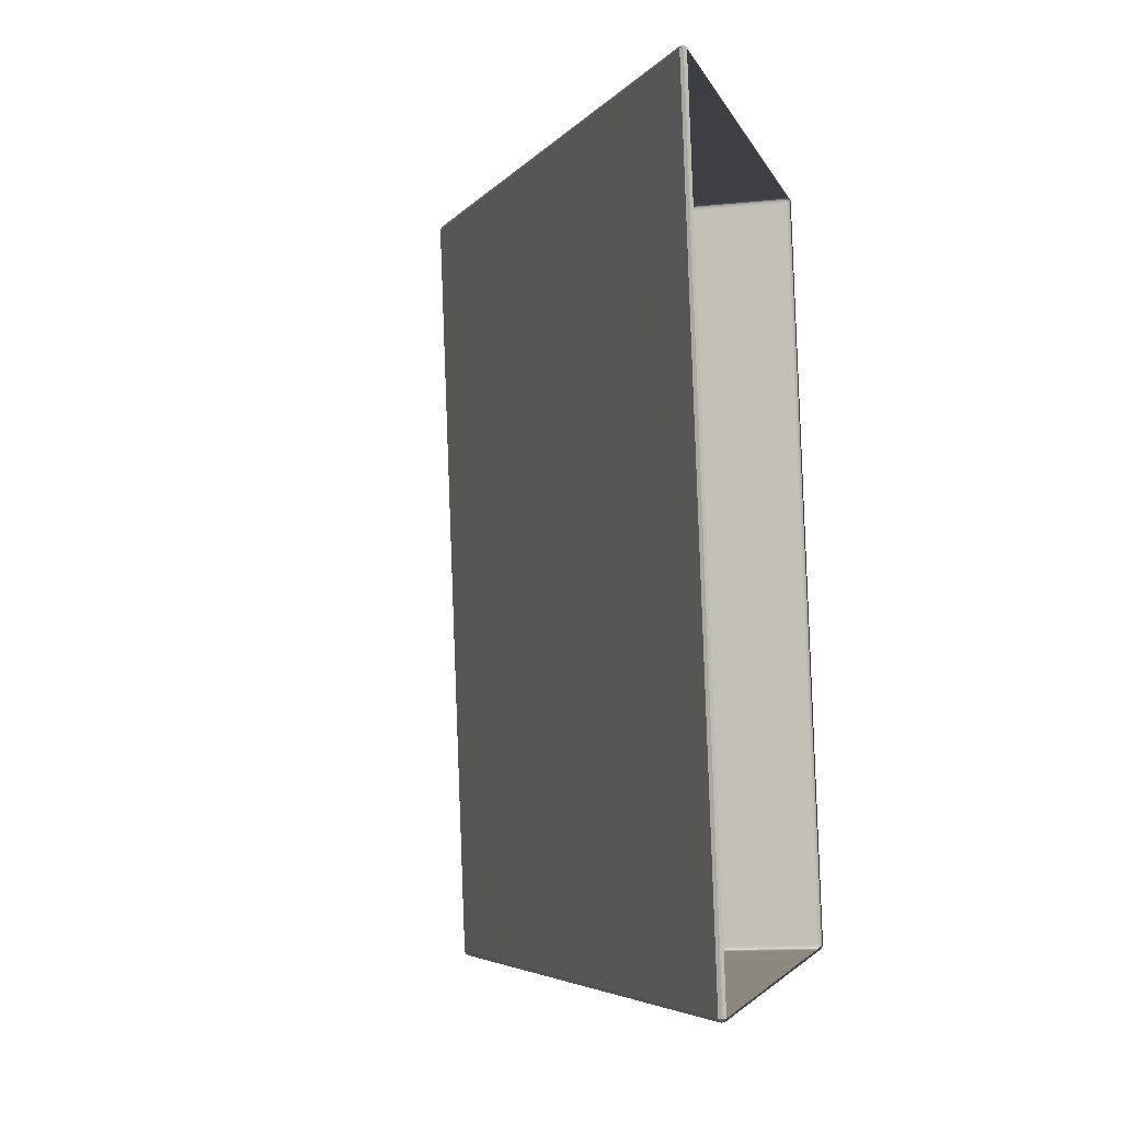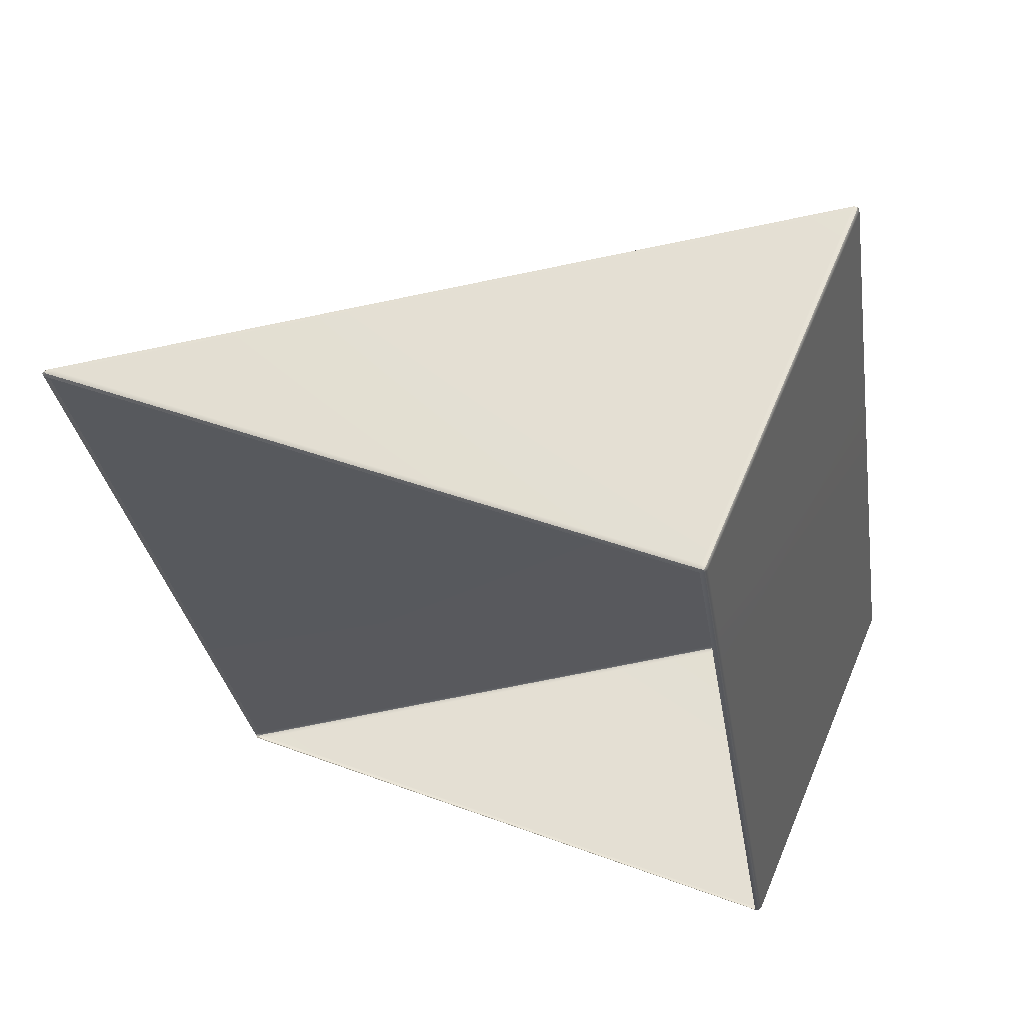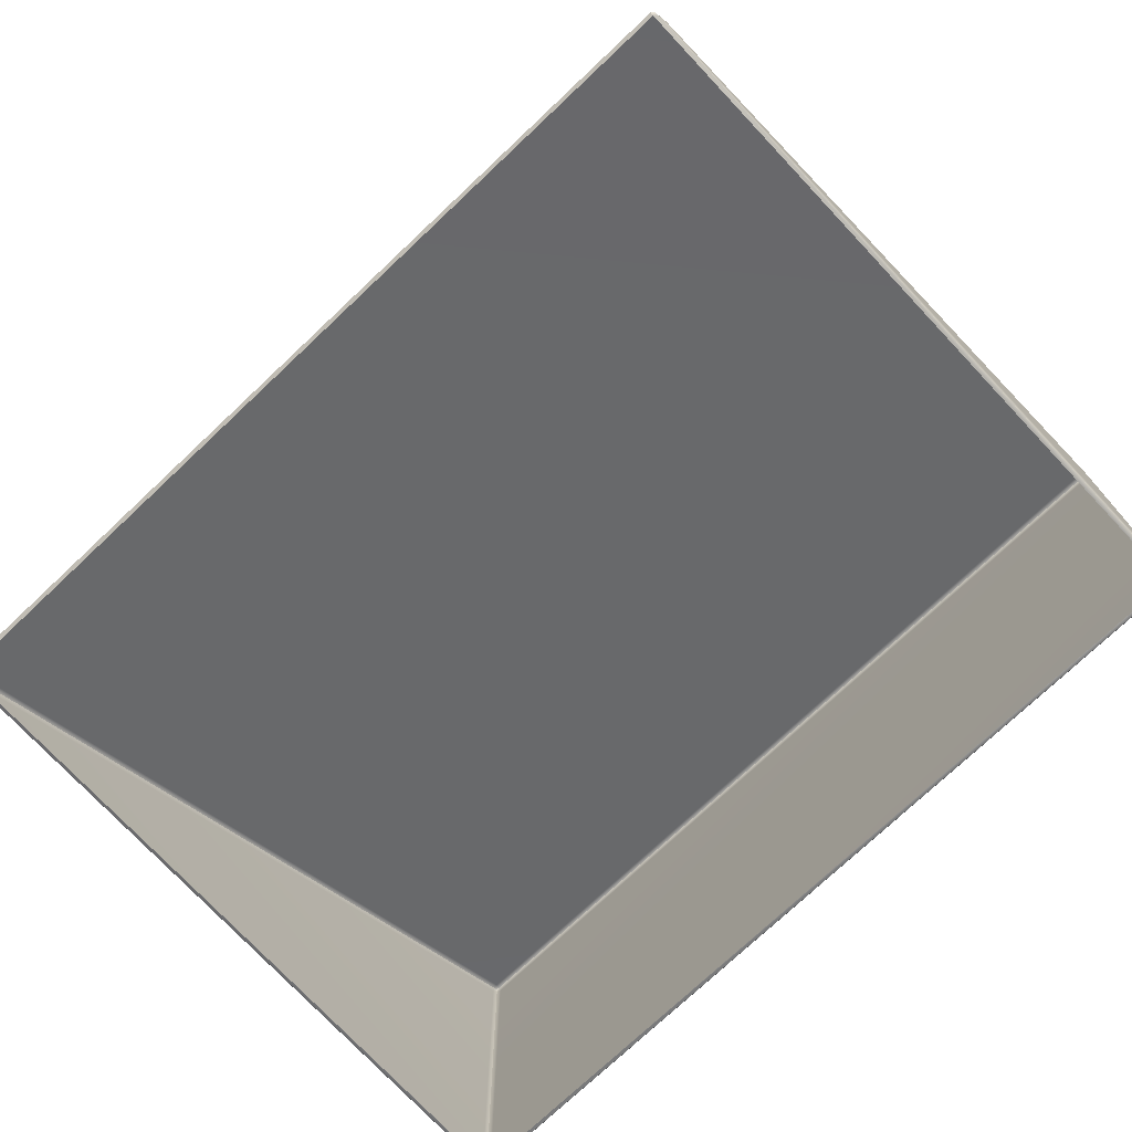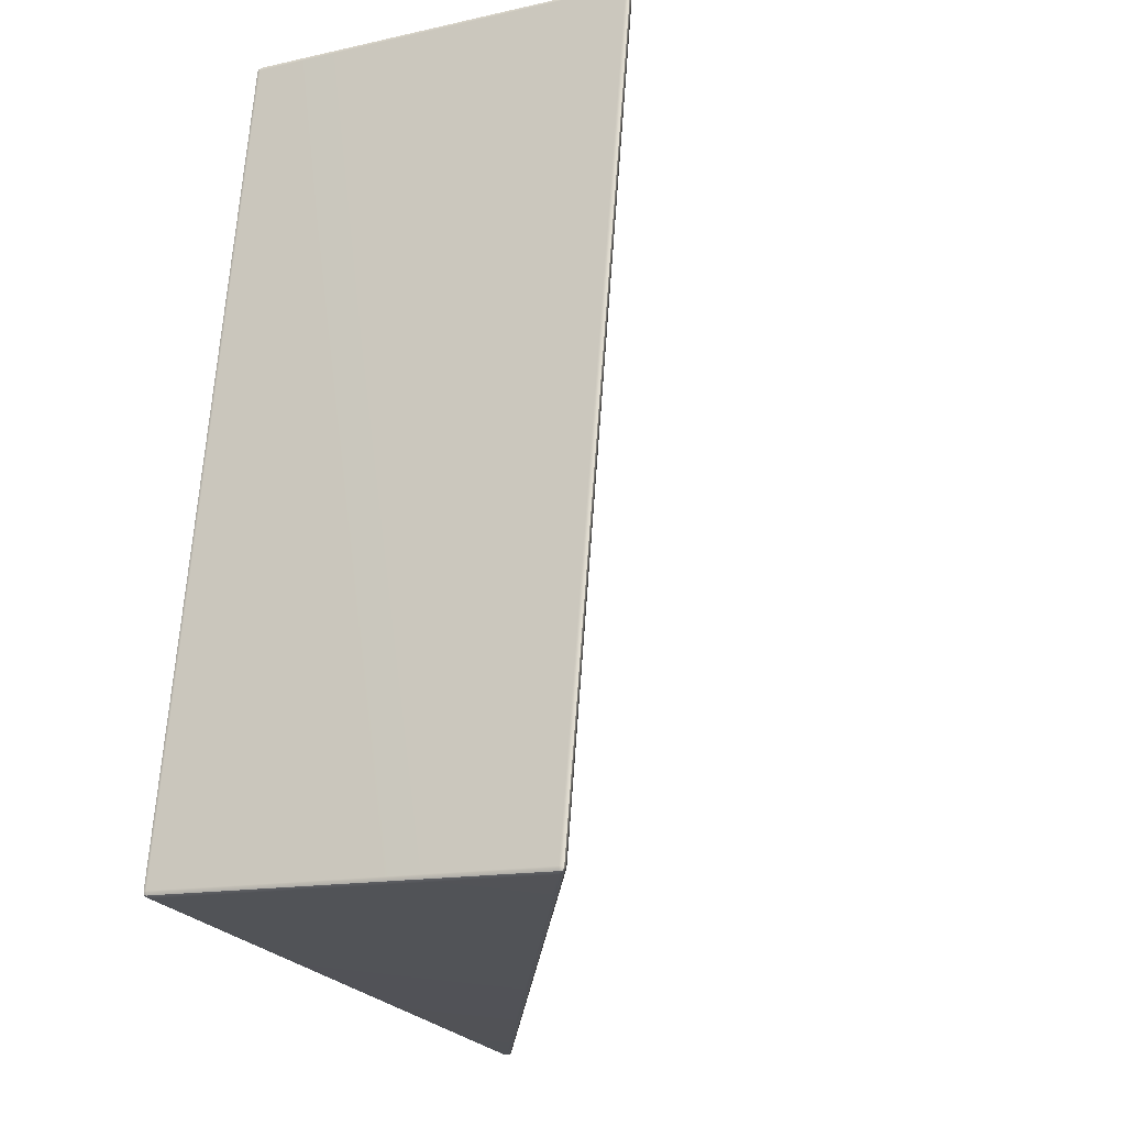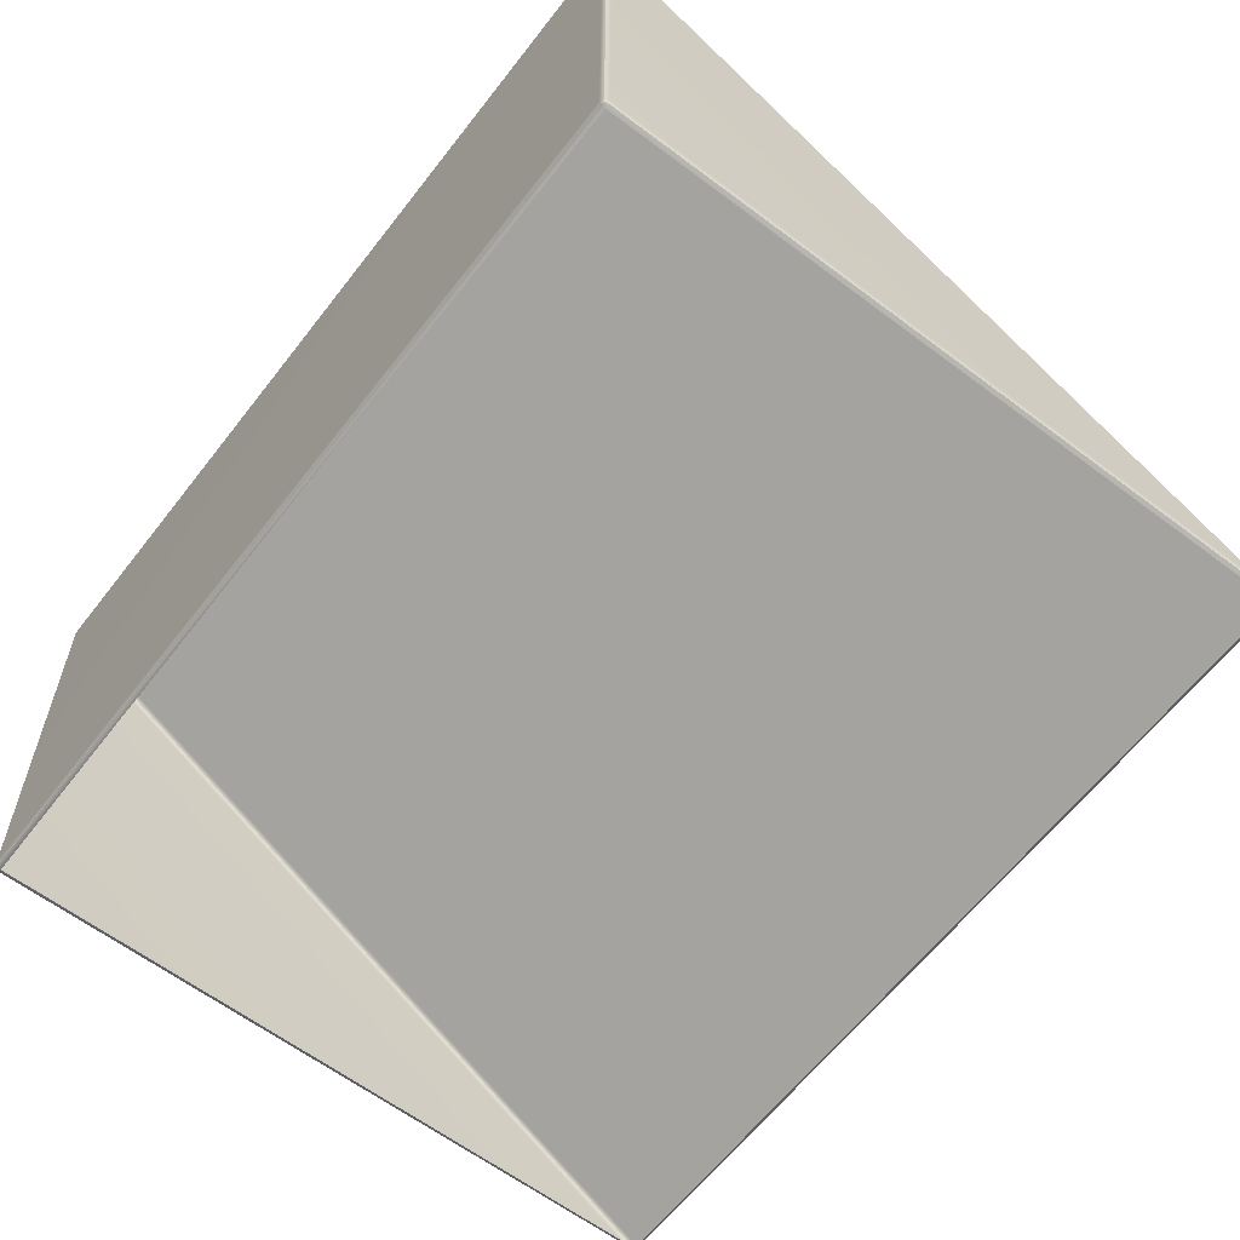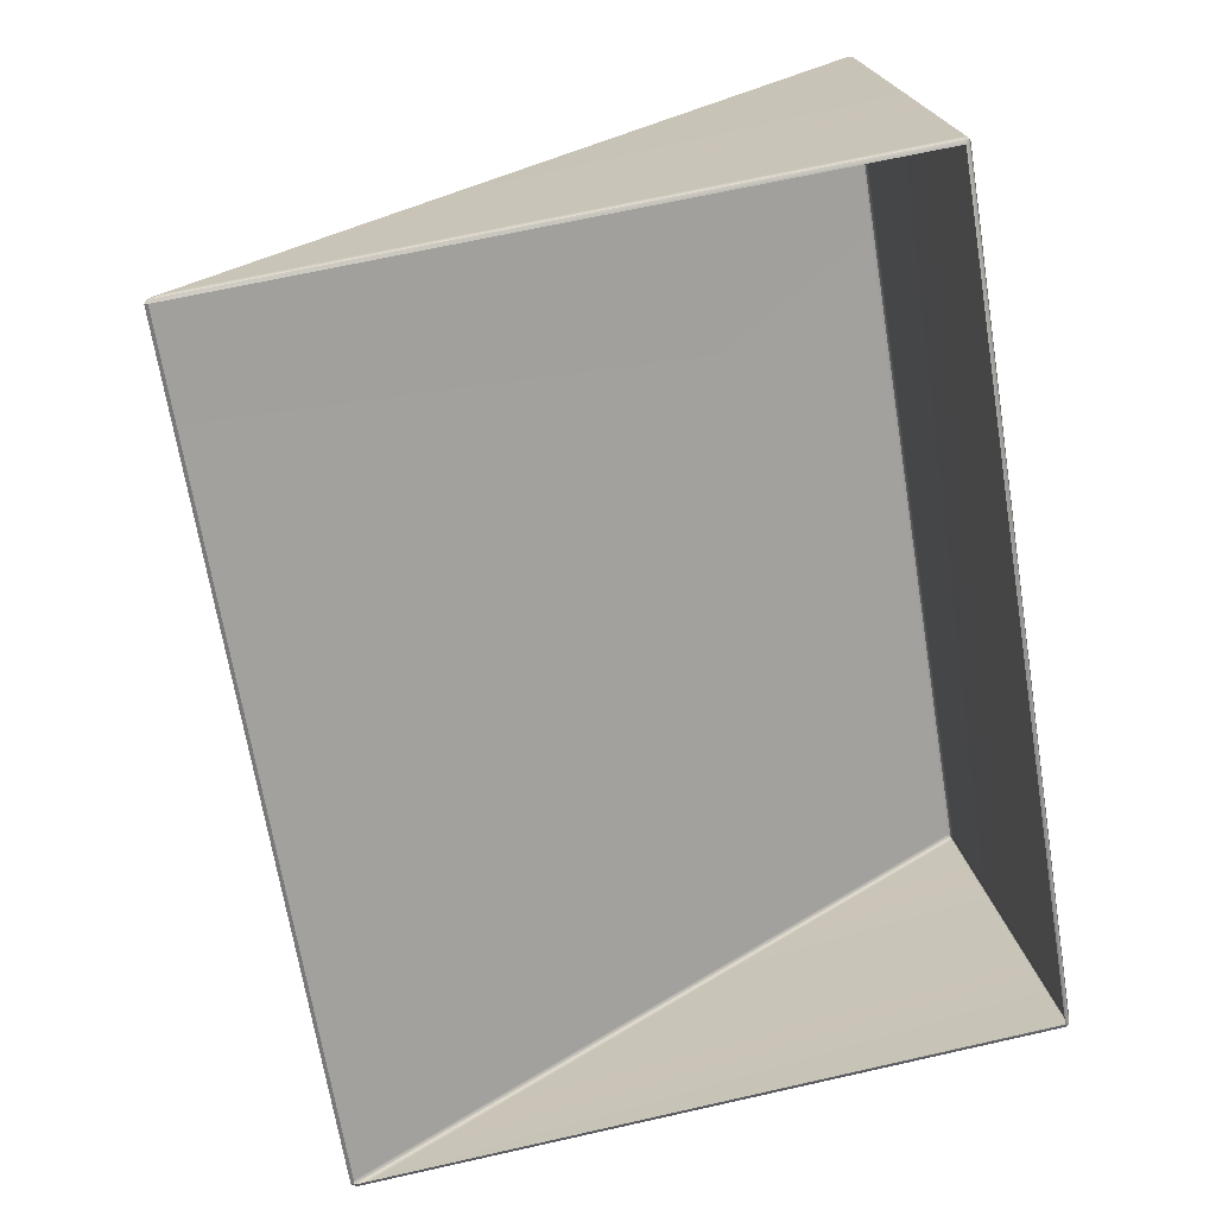
<metadata>
{"format":"obj","ext":"obj","renderer":"f3d","projection":"perspective","resolution":1024,"background":"white","views":[{"elev":-12.9,"azim":-76.9,"up":"+Z"},{"elev":63.4,"azim":22.9,"up":"+Z"},{"elev":-74.9,"azim":-56.0,"up":"+Y"},{"elev":-13.7,"azim":117.0,"up":"+Z"},{"elev":-61.5,"azim":133.2,"up":"+Y"},{"elev":20.8,"azim":-8.7,"up":"+Z"}]}
</metadata>
<code>
g ENV_ramp01
v 2.849 -1.492 -2.551
v -1.822 -1.489 -3.315
v -1.848 -1.504 -3.294
v 2.844 -1.504 -2.523
v 2.877 -1.464 -2.546
v 2.875 1.381 -2.547
v 2.848 1.365 -2.563
v 2.851 -1.464 -2.562
v 1.889 -1.504 3.32
v -2.815 -1.504 2.559
v -2.794 -1.49 2.585
v 1.885 -1.492 3.348
v 1.885 -1.492 3.348
v -2.794 -1.49 2.585
v -2.736 -1.456 2.604
v 1.883 -1.464 3.359
v 1.88 1.365 3.359
v 1.911 1.38 3.353
v 1.912 -1.464 3.352
v 1.908 -1.487 3.347
v 1.912 -1.464 3.352
v 1.911 1.38 3.353
v 1.928 1.385 3.328
v 1.928 -1.464 3.327
v 2.884 1.386 -2.519
v 1.917 -1.492 3.325
v 1.908 -1.487 3.347
v 2.872 -1.492 -2.518
v 2.883 -1.464 -2.517
v 2.875 1.381 -2.547
v 2.877 -1.464 -2.546
v 2.871 -1.487 -2.542
v 2.851 -1.464 -2.562
v 2.848 1.365 -2.563
v -1.768 -1.456 -3.317
v -1.822 -1.489 -3.315
v 2.849 -1.492 -2.551
v 2.877 -1.464 -2.546
v 2.871 -1.487 -2.542
v 2.872 -1.492 -2.518
v 2.871 -1.487 -2.542
v 2.849 -1.492 -2.551
v 2.844 -1.504 -2.523
v 1.917 -1.492 3.325
v 1.889 -1.504 3.32
v 1.885 -1.492 3.348
v 1.908 -1.487 3.347
v -2.815 -1.504 2.559
v -1.848 -1.504 -3.294
v -1.873 -1.484 -3.298
v -2.837 -1.486 2.555
v -2.837 -1.486 2.555
v -1.873 -1.484 -3.298
v -1.862 -1.455 -3.296
v -2.827 -1.46 2.557
v 2.875 1.381 -2.547
v 2.867 1.404 -2.543
v 2.844 1.398 -2.552
v -1.832 -1.455 -3.317
v -1.853 -1.479 -3.316
v 2.844 1.398 -2.552
v 2.867 1.404 -2.543
v 2.868 1.413 -2.521
v 2.837 1.412 -2.525
v -1.832 -1.455 -3.317
v 1.881 1.412 3.32
v 1.912 1.412 3.325
v -1.862 -1.455 -3.296
v -1.873 -1.484 -3.298
v -1.853 -1.479 -3.316
v -2.827 -1.46 2.557
v 1.879 1.398 3.347
v 1.904 1.404 3.346
v -2.802 -1.458 2.584
v -2.837 -1.486 2.555
v -2.823 -1.481 2.576
v 2.868 1.413 -2.521
v 2.867 1.404 -2.543
v 1.912 1.412 3.325
v 1.904 1.404 3.346
v 1.879 1.398 3.347
v 1.904 1.404 3.346
v -2.802 -1.458 2.584
v -2.823 -1.481 2.576
v -2.837 -1.486 2.555
v -2.823 -1.481 2.576
v -1.853 -1.479 -3.316
v -1.873 -1.484 -3.298
v -2.203 -1.099 2.099
v -1.904 -0.9307 2.009
v -2.114 -1.042 2.134
v -1.649 -0.7618 2.187
v -1.904 -0.9307 2.009
v -1.573 -0.721 2.141
v -2.114 -1.042 2.134
v -1.904 -0.9307 2.009
v -1.745 -0.8179 2.193
v -1.911 -1.163 -0.3034
v -2.274 -1.155 1.95
v -1.542 -0.938 -0.2448
v -1.535 -0.7062 2.067
v -1.173 -0.7135 -0.1862
v -1.745 -0.8179 2.193
v -1.904 -0.9307 2.009
v -1.649 -0.7618 2.187
v -1.573 -0.721 2.141
v -1.904 -0.9307 2.009
v -1.535 -0.7062 2.067
v -1.904 -0.9307 2.009
v -2.261 -1.14 2.031
v -2.274 -1.155 1.95
v -2.203 -1.099 2.099
v -2.261 -1.14 2.031
v -1.904 -0.9307 2.009
v -1.435 -1.114 -2.676
v -1.34 -1.058 -2.683
v -1.18 -0.9454 -2.498
v -0.8817 -0.7775 -2.589
v -0.8233 -0.7362 -2.521
v -1.18 -0.9454 -2.498
v -1.34 -1.058 -2.683
v -0.9706 -0.8337 -2.624
v -1.18 -0.9454 -2.498
v -1.911 -1.163 -0.3034
v -1.549 -1.17 -2.557
v -1.542 -0.938 -0.2448
v -0.811 -0.7209 -2.44
v -1.173 -0.7135 -0.1862
v -0.9706 -0.8337 -2.624
v -0.8817 -0.7775 -2.589
v -1.18 -0.9454 -2.498
v -0.8233 -0.7362 -2.521
v -0.811 -0.7209 -2.44
v -1.18 -0.9454 -2.498
v -1.18 -0.9454 -2.498
v -1.549 -1.17 -2.557
v -1.512 -1.155 -2.63
v -1.435 -1.114 -2.676
v -1.18 -0.9454 -2.498
v -1.512 -1.155 -2.63
v -0.6606 -0.1606 2.344
v -0.3622 0.00737 2.253
v -0.5716 -0.1044 2.379
v -0.1069 0.1762 2.432
v -0.3622 0.00737 2.253
v -0.03026 0.2171 2.386
v -0.5716 -0.1044 2.379
v -0.3622 0.00737 2.253
v -0.2025 0.1201 2.438
v -0.3691 -0.2245 -0.05859
v -0.7313 -0.2171 2.195
v -8.813e-08 -9.97e-08 3.805e-08
v 0.006912 0.2319 2.312
v 0.3691 0.2245 0.05859
v -0.2025 0.1201 2.438
v -0.3622 0.00737 2.253
v -0.1069 0.1762 2.432
v -0.03026 0.2171 2.386
v -0.3622 0.00737 2.253
v 0.006912 0.2319 2.312
v -0.3622 0.00737 2.253
v -0.719 -0.2018 2.276
v -0.7313 -0.2171 2.195
v -0.6606 -0.1606 2.344
v -0.719 -0.2018 2.276
v -0.3622 0.00737 2.253
v 0.1069 -0.1762 -2.432
v 0.2025 -0.1201 -2.438
v 0.3622 -0.00737 -2.253
v 0.6606 0.1606 -2.344
v 0.719 0.2018 -2.276
v 0.3622 -0.00737 -2.253
v 0.2025 -0.1201 -2.438
v 0.5716 0.1044 -2.379
v 0.3622 -0.00737 -2.253
v -0.3691 -0.2245 -0.05859
v -0.006913 -0.2319 -2.312
v -8.813e-08 -9.97e-08 3.805e-08
v 0.7313 0.2171 -2.195
v 0.3691 0.2245 0.05859
v 0.5716 0.1044 -2.379
v 0.6606 0.1606 -2.344
v 0.3622 -0.00737 -2.253
v 0.719 0.2018 -2.276
v 0.7313 0.2171 -2.195
v 0.3622 -0.00737 -2.253
v 0.3622 -0.00737 -2.253
v -0.006913 -0.2319 -2.312
v 0.03026 -0.2171 -2.386
v 0.1069 -0.1762 -2.432
v 0.3622 -0.00737 -2.253
v 0.03026 -0.2171 -2.386
v 0.8817 0.7775 2.589
v 1.18 0.9454 2.498
v 0.9706 0.8337 2.624
v 1.435 1.114 2.676
v 1.18 0.9454 2.498
v 1.512 1.155 2.63
v 0.9706 0.8337 2.624
v 1.18 0.9454 2.498
v 1.34 1.058 2.683
v 1.173 0.7135 0.1862
v 0.811 0.7209 2.44
v 1.542 0.938 0.2448
v 1.549 1.17 2.557
v 1.911 1.163 0.3034
v 1.34 1.058 2.683
v 1.18 0.9454 2.498
v 1.435 1.114 2.676
v 1.512 1.155 2.63
v 1.18 0.9454 2.498
v 1.549 1.17 2.557
v 1.18 0.9454 2.498
v 0.8233 0.7362 2.521
v 0.811 0.7209 2.44
v 0.8817 0.7775 2.589
v 0.8233 0.7362 2.521
v 1.18 0.9454 2.498
v 1.649 0.7618 -2.187
v 1.745 0.8179 -2.193
v 1.904 0.9307 -2.009
v 2.203 1.099 -2.099
v 2.261 1.14 -2.031
v 1.904 0.9307 -2.009
v 1.745 0.8179 -2.193
v 2.114 1.042 -2.134
v 1.904 0.9307 -2.009
v 1.173 0.7135 0.1862
v 1.535 0.7062 -2.067
v 1.542 0.938 0.2448
v 2.274 1.155 -1.95
v 1.911 1.163 0.3034
v 2.114 1.042 -2.134
v 2.203 1.099 -2.099
v 1.904 0.9307 -2.009
v 2.261 1.14 -2.031
v 2.274 1.155 -1.95
v 1.904 0.9307 -2.009
v 1.904 0.9307 -2.009
v 1.535 0.7062 -2.067
v 1.573 0.721 -2.141
v 1.649 0.7618 -2.187
v 1.904 0.9307 -2.009
v 1.573 0.721 -2.141
g ENV_ramp01_0
f 3 2 1
f 4 3 1
f 7 6 5
f 8 7 5
f 11 10 9
f 12 11 9
f 15 14 13
f 16 15 13
f 17 15 16
f 18 17 16
f 19 18 16
f 16 13 19
f 13 20 19
f 23 22 21
f 24 23 21
f 25 23 24
f 24 21 26
f 21 27 26
f 24 26 28
f 29 25 24
f 29 24 28
f 30 25 29
f 31 30 29
f 29 28 31
f 28 32 31
f 35 34 33
f 36 35 33
f 37 36 33
f 33 38 37
f 38 39 37
f 42 41 40
f 43 42 40
f 40 44 43
f 44 45 43
f 45 44 46
f 44 47 46
g ENV_ramp01_1
f 50 49 48
f 51 50 48
f 54 53 52
f 55 54 52
f 58 57 56
f 34 58 56
f 34 35 58
f 35 59 58
f 35 36 59
f 36 60 59
f 63 62 61
f 64 63 61
f 61 65 64
f 64 66 63
f 66 67 63
f 65 68 64
f 64 68 66
f 68 65 69
f 65 70 69
f 68 71 66
f 66 72 67
f 66 71 72
f 72 73 67
f 71 74 72
f 71 75 74
f 75 76 74
f 30 78 77
f 25 30 77
f 77 79 25
f 79 23 25
f 23 79 22
f 79 80 22
f 18 82 81
f 17 18 81
f 81 83 17
f 83 15 17
f 15 83 14
f 83 84 14
f 11 86 85
f 10 11 85
f 88 87 2
f 3 88 2
g ENV_ramp01_2
f 91 90 89
f 94 93 92
f 97 96 95
f 99 96 98
f 96 100 98
f 100 96 101
f 102 100 101
f 105 104 103
f 108 107 106
f 111 110 109
f 114 113 112
f 117 116 115
f 120 119 118
f 123 122 121
f 123 125 124
f 126 123 124
f 123 126 127
f 126 128 127
f 131 130 129
f 134 133 132
f 137 136 135
f 140 139 138
f 143 142 141
f 146 145 144
f 149 148 147
f 151 148 150
f 148 152 150
f 152 148 153
f 154 152 153
f 157 156 155
f 160 159 158
f 163 162 161
f 166 165 164
f 169 168 167
f 172 171 170
f 175 174 173
f 175 177 176
f 178 175 176
f 175 178 179
f 178 180 179
f 183 182 181
f 186 185 184
f 189 188 187
f 192 191 190
f 195 194 193
f 198 197 196
f 201 200 199
f 203 200 202
f 200 204 202
f 204 200 205
f 206 204 205
f 209 208 207
f 212 211 210
f 215 214 213
f 218 217 216
f 221 220 219
f 224 223 222
f 227 226 225
f 227 229 228
f 230 227 228
f 227 230 231
f 230 232 231
f 235 234 233
f 238 237 236
f 241 240 239
f 244 243 242

</code>
